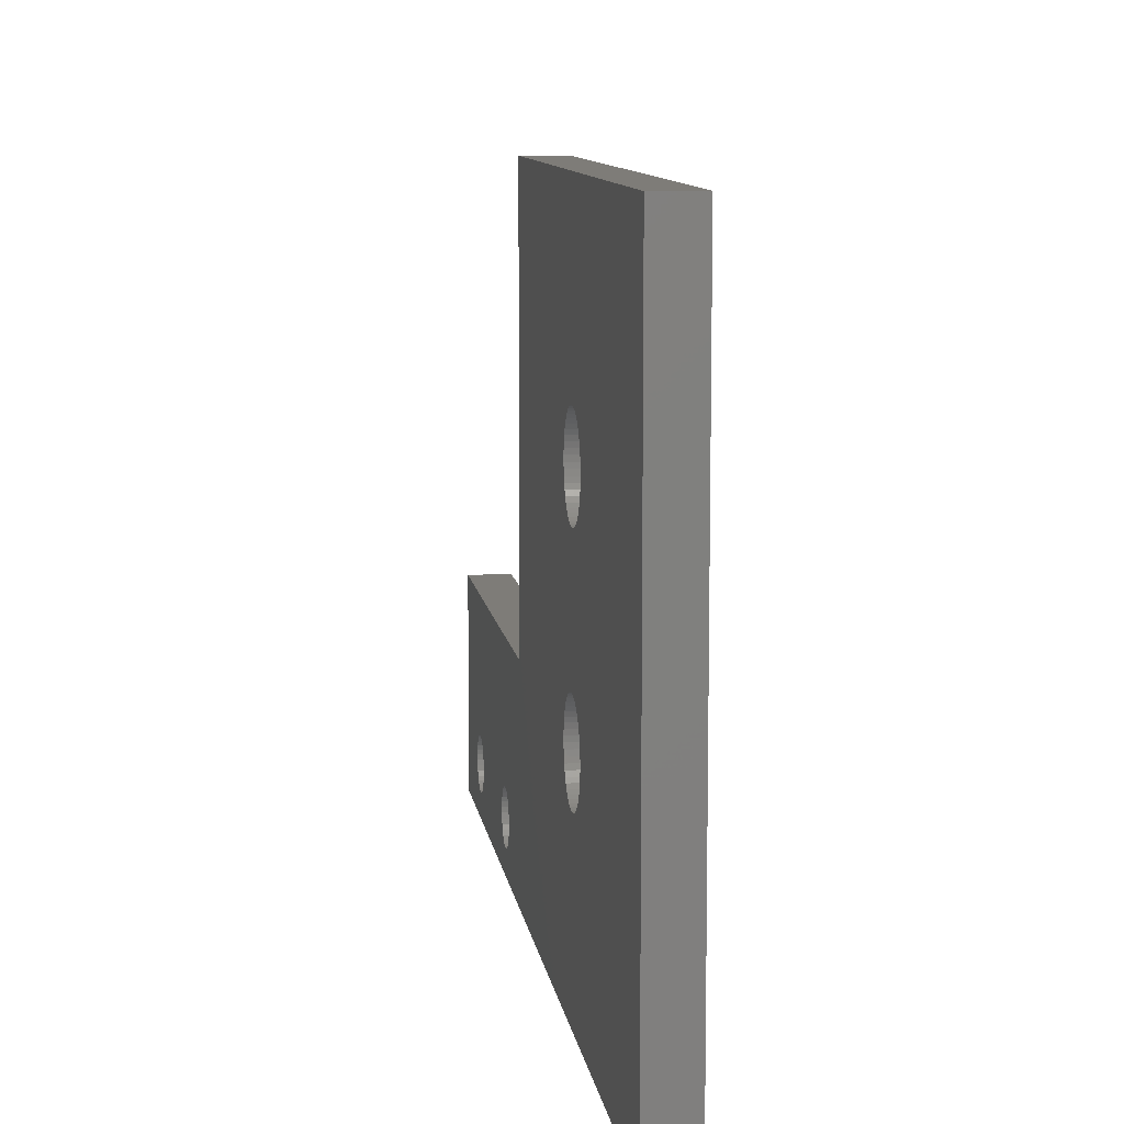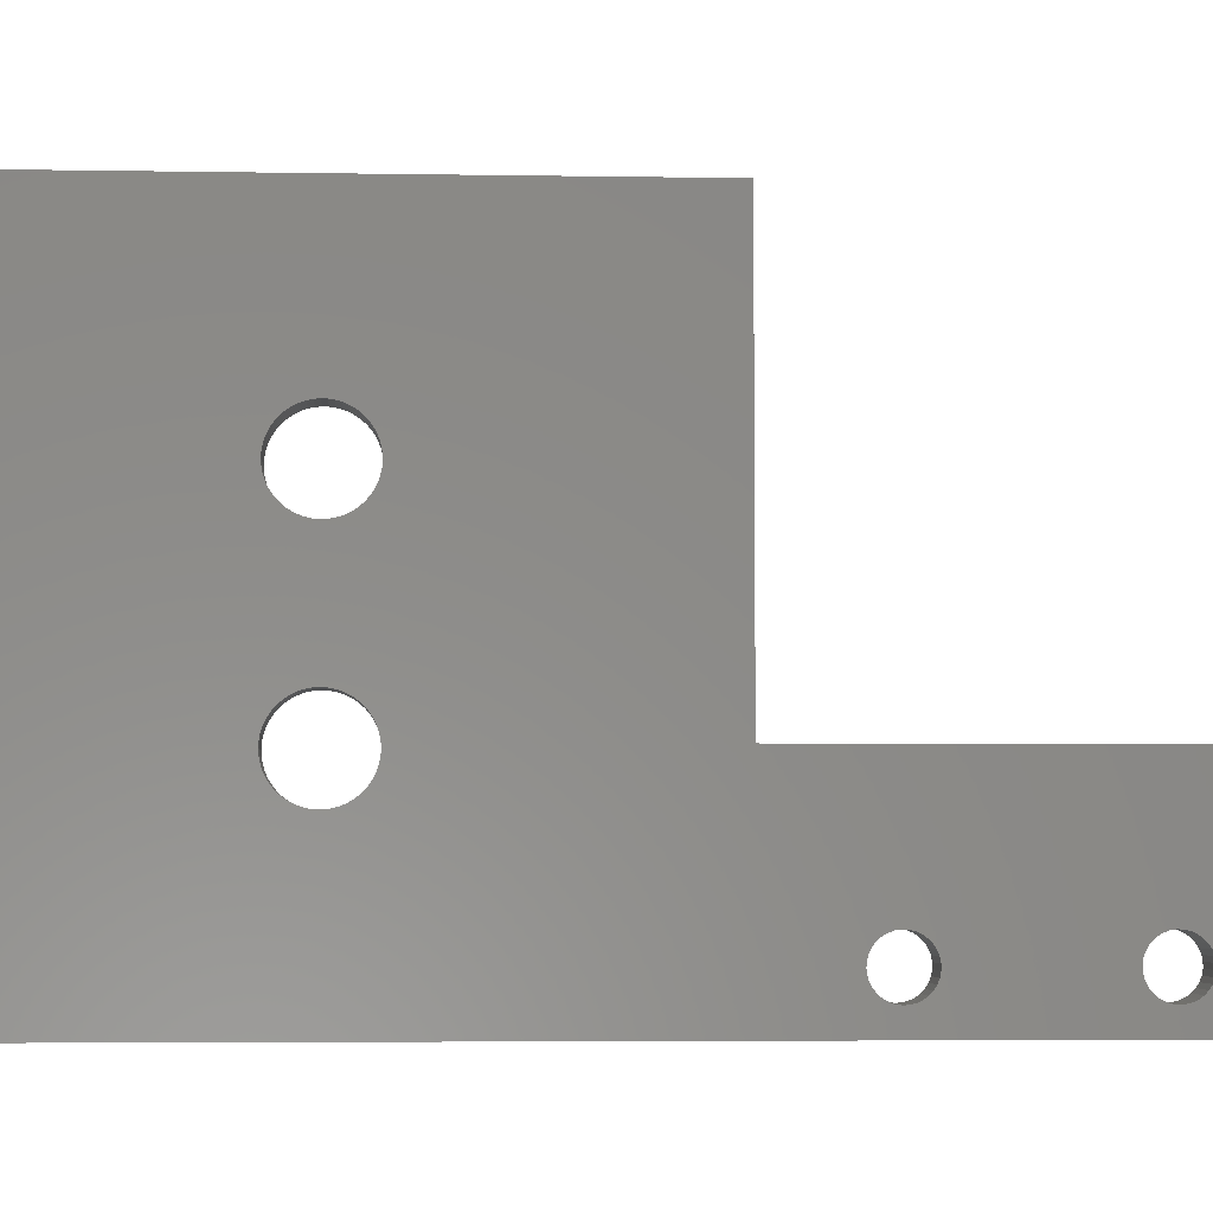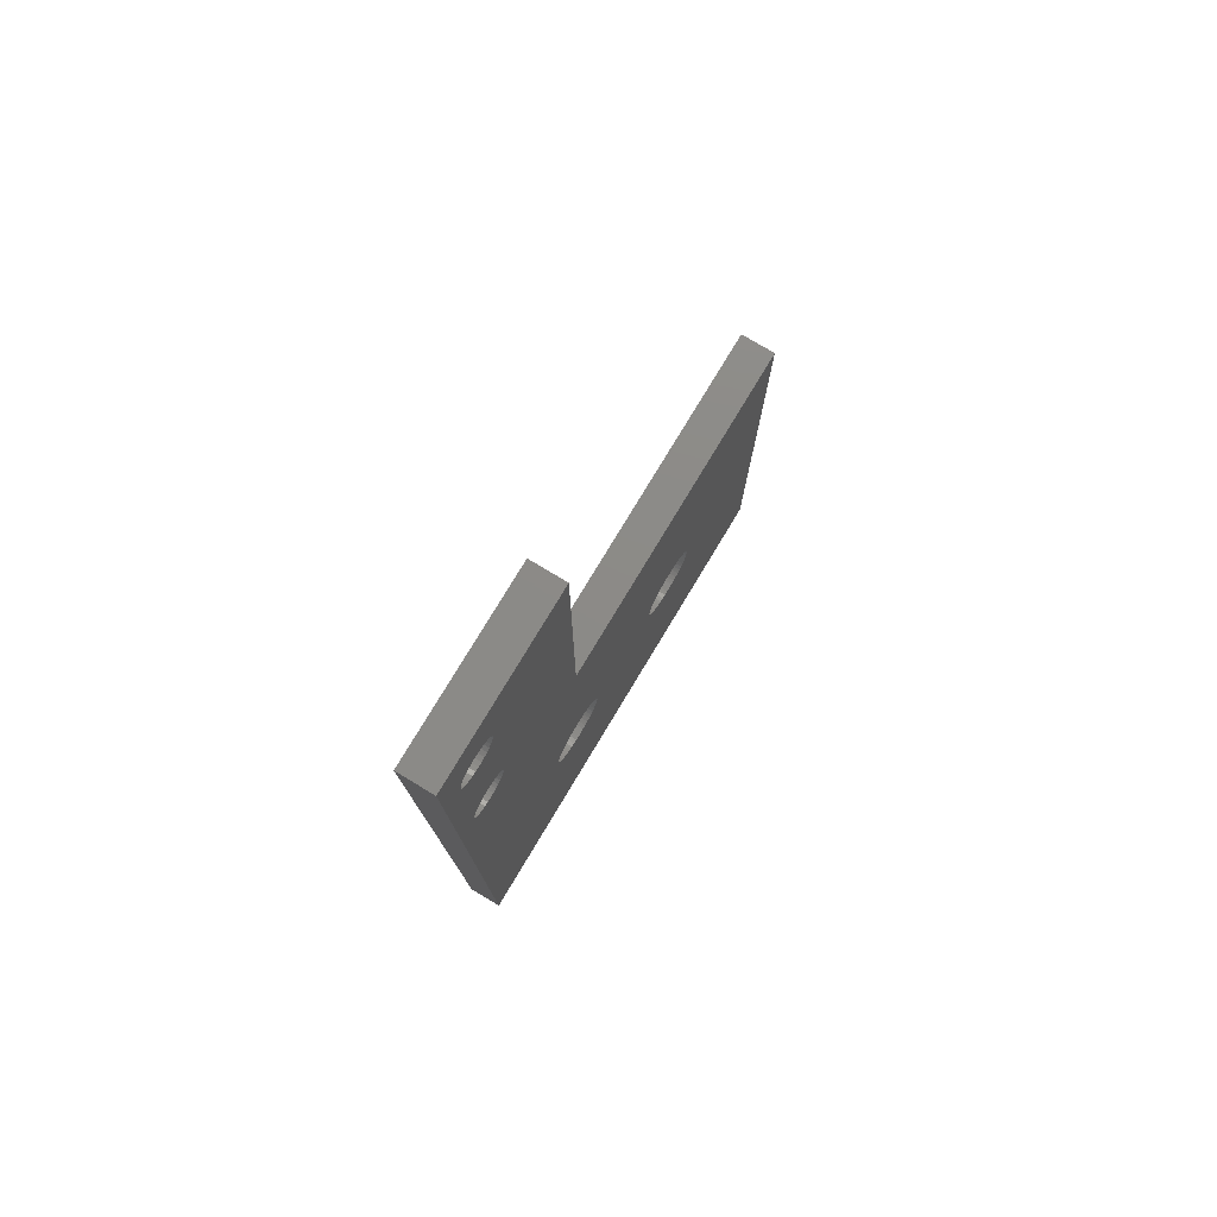
<metadata>
{"format":"stl","ext":"stl","renderer":"f3d","projection":"perspective","resolution":1024,"background":"white","views":[{"elev":9.7,"azim":172.3,"up":"+Y"},{"elev":-4.7,"azim":-93.1,"up":"+Y"},{"elev":77.1,"azim":31.0,"up":"+Z"}]}
</metadata>
<code>
# stl→obj: 356 verts, 724 faces
v 0 0 0
v 0 0 49.8
v 0 1.201 35.04
v 0 1.237 34.79
v 0 1.317 34.56
v 0 1.441 34.35
v 0 1.603 34.16
v 0 7.901 14.94
v 0 10 12.9
v 0 10.25 12.91
v 0 10.49 12.96
v 0 30 0
v 2 30 0
v 0 7.923 14.69
v 0 7.974 14.45
v 0 8.054 14.21
v 0 8.161 13.99
v 0 8.294 13.78
v 0 8.451 13.58
v 0 8.629 13.41
v 0 8.827 13.26
v 0 9.041 13.13
v 0 9.269 13.03
v 0 9.507 12.96
v 0 9.752 12.91
v 2 0 0
v 2 0 49.8
v 0 1.201 44.64
v 0 1.213 35.28
v 0 1.213 44.88
v 0 1.272 45.13
v 0 1.374 45.35
v 0 1.518 45.55
v 0 1.696 45.72
v 0 1.904 45.86
v 0 10.2 49.8
v 0 3.096 45.86
v 0 2.134 45.95
v 0 2.376 45.99
v 0 2.624 45.99
v 0 2.866 45.95
v 2 1.201 35.04
v 2 1.237 34.79
v 2 1.201 44.64
v 0 1.237 44.39
v 2 1.237 44.39
v 0 1.272 35.53
v 2 1.213 35.28
v 2 1.213 44.88
v 2 1.317 34.56
v 0 1.317 44.16
v 2 1.317 44.16
v 0 1.374 35.75
v 2 1.272 35.53
v 2 1.272 45.13
v 2 1.441 34.35
v 0 1.441 43.95
v 2 1.441 43.95
v 0 1.518 35.95
v 2 1.374 35.75
v 2 1.374 45.35
v 2 1.603 34.16
v 0 1.603 43.76
v 2 1.603 43.76
v 0 1.696 36.12
v 2 1.696 36.12
v 2 1.518 35.95
v 2 1.696 45.72
v 2 1.518 45.55
v 0 1.797 34.01
v 0 1.797 43.61
v 0 1.904 36.26
v 2 1.904 36.26
v 2 1.904 45.86
v 0 2.017 33.89
v 2 1.797 34.01
v 0 2.017 43.49
v 2 1.797 43.61
v 0 2.134 36.35
v 2 2.134 36.35
v 2 2.134 45.95
v 2 10 12.9
v 2 9.752 12.91
v 0 10.12 17.1
v 0 10.2 30
v 0 10.37 17.07
v 2 10.37 17.07
v 2 10.12 17.1
v 2 10.2 30
v 0 10.61 17.01
v 0 10.85 16.92
v 0 11.07 16.81
v 0 18.93 16.81
v 0 19.15 16.92
v 0 19.39 17.01
v 0 19.63 17.07
v 0 19.88 17.1
v 0 30 30
v 2 10.2 49.8
v 2 10.25 12.91
v 2 10.61 17.01
v 0 10.73 13.03
v 2 10.49 12.96
v 2 10.85 16.92
v 0 10.96 13.13
v 0 19.04 13.13
v 0 19.27 13.03
v 2 10.73 13.03
v 2 11.07 16.81
v 0 11.17 13.26
v 0 18.83 13.26
v 2 10.96 13.13
v 0 11.27 16.67
v 2 11.27 16.67
v 0 18.73 16.67
v 0 11.37 13.41
v 0 18.63 13.41
v 2 11.17 13.26
v 0 11.46 16.51
v 2 11.46 16.51
v 0 18.54 16.51
v 0 11.55 13.58
v 0 18.45 13.58
v 2 11.37 13.41
v 0 11.63 16.32
v 0 18.37 16.32
v 0 11.71 13.78
v 2 11.55 13.58
v 2 11.71 13.78
v 0 11.78 16.12
v 2 11.63 16.32
v 0 11.84 13.99
v 0 18.29 13.78
v 2 11.84 13.99
v 0 11.9 15.9
v 2 11.78 16.12
v 0 18.22 16.12
v 0 11.95 14.21
v 0 18.16 13.99
v 2 11.95 14.21
v 0 11.99 15.67
v 2 11.9 15.9
v 0 18.1 15.9
v 0 12.03 14.45
v 0 18.05 14.21
v 2 12.03 14.45
v 0 12.05 15.43
v 2 11.99 15.67
v 0 18.01 15.67
v 0 12.08 14.69
v 0 17.97 14.45
v 2 12.08 14.69
v 0 12.09 15.19
v 2 12.05 15.43
v 0 17.95 15.43
v 0 12.1 14.94
v 0 17.92 14.69
v 2 12.1 14.94
v 2 12.09 15.19
v 0 17.91 15.19
v 0 17.9 14.94
v 2 17.9 14.94
v 2 17.92 14.69
v 2 17.91 15.19
v 2 17.97 14.45
v 2 17.95 15.43
v 2 18.05 14.21
v 2 18.01 15.67
v 2 18.16 13.99
v 2 18.1 15.9
v 2 18.29 13.78
v 2 18.22 16.12
v 2 18.45 13.58
v 2 18.37 16.32
v 2 18.73 16.67
v 2 18.54 16.51
v 2 18.63 13.41
v 2 18.93 16.81
v 2 18.83 13.26
v 2 19.15 16.92
v 2 19.04 13.13
v 2 19.39 17.01
v 0 19.51 12.96
v 2 19.27 13.03
v 2 19.63 17.07
v 0 19.75 12.91
v 2 19.51 12.96
v 2 19.88 17.1
v 0 20 12.9
v 2 19.75 12.91
v 0 20.12 17.1
v 2 20.12 17.1
v 0 2.254 33.82
v 2 2.017 33.89
v 0 2.254 43.42
v 2 2.017 43.49
v 0 2.376 36.39
v 2 2.376 36.39
v 2 2.376 45.99
v 0 2.5 33.8
v 2 2.254 33.82
v 0 2.5 43.4
v 2 2.254 43.42
v 0 2.624 36.39
v 2 2.624 36.39
v 2 2.624 45.99
v 0 2.746 33.82
v 2 2.5 33.8
v 0 2.746 43.42
v 2 2.5 43.4
v 0 2.866 36.35
v 2 2.866 36.35
v 2 2.866 45.95
v 0 2.983 33.89
v 2 2.746 33.82
v 0 2.983 43.49
v 2 2.746 43.42
v 0 3.096 36.26
v 2 3.096 36.26
v 2 3.096 45.86
v 0 3.203 34.01
v 2 2.983 33.89
v 0 3.203 43.61
v 2 2.983 43.49
v 0 20.25 12.91
v 2 20 12.9
v 0 20.37 17.07
v 2 20.37 17.07
v 0 20.49 12.96
v 2 20.25 12.91
v 0 20.61 17.01
v 2 20.61 17.01
v 0 20.73 13.03
v 2 20.49 12.96
v 0 20.85 16.92
v 2 20.85 16.92
v 0 20.96 13.13
v 2 20.73 13.03
v 0 21.07 16.81
v 2 21.07 16.81
v 0 21.17 13.26
v 2 20.96 13.13
v 0 21.27 16.67
v 2 21.27 16.67
v 0 21.37 13.41
v 2 21.17 13.26
v 0 21.46 16.51
v 2 21.46 16.51
v 0 21.55 13.58
v 2 21.37 13.41
v 0 21.63 16.32
v 0 21.71 13.78
v 2 21.55 13.58
v 2 21.71 13.78
v 0 21.78 16.12
v 2 21.63 16.32
v 0 21.84 13.99
v 2 21.84 13.99
v 0 21.9 15.9
v 2 21.78 16.12
v 0 21.95 14.21
v 2 21.95 14.21
v 0 21.99 15.67
v 2 21.9 15.9
v 0 22.03 14.45
v 2 22.03 14.45
v 0 22.05 15.43
v 2 21.99 15.67
v 0 22.08 14.69
v 2 22.08 14.69
v 0 22.09 15.19
v 2 22.05 15.43
v 0 22.1 14.94
v 2 22.1 14.94
v 2 22.09 15.19
v 0 3.304 36.12
v 2 3.304 36.12
v 0 3.304 45.72
v 2 3.304 45.72
v 0 3.397 34.16
v 2 3.203 34.01
v 0 3.397 43.76
v 2 3.203 43.61
v 0 3.482 35.95
v 2 3.482 35.95
v 0 3.482 45.55
v 2 3.482 45.55
v 0 3.559 34.35
v 2 3.397 34.16
v 2 3.559 34.35
v 0 3.559 43.95
v 2 3.397 43.76
v 2 3.559 43.95
v 0 3.626 35.75
v 0 3.626 45.35
v 0 3.683 34.56
v 2 3.683 34.56
v 0 3.683 44.16
v 2 3.683 44.16
v 0 3.728 35.53
v 2 3.626 35.75
v 0 3.728 45.13
v 2 3.626 45.35
v 0 3.763 34.79
v 2 3.763 34.79
v 0 3.763 44.39
v 2 3.763 44.39
v 0 3.787 35.28
v 2 3.728 35.53
v 0 3.787 44.88
v 2 3.728 45.13
v 0 3.799 35.04
v 2 3.799 35.04
v 0 3.799 44.64
v 2 3.799 44.64
v 2 3.787 35.28
v 2 3.787 44.88
v 0 8.537 16.51
v 0 7.908 15.19
v 0 7.945 15.43
v 0 8.011 15.67
v 0 8.104 15.9
v 0 8.224 16.12
v 0 8.369 16.32
v 2 30 30
v 2 7.901 14.94
v 2 7.923 14.69
v 2 7.908 15.19
v 2 7.974 14.45
v 2 7.945 15.43
v 2 8.054 14.21
v 2 8.011 15.67
v 2 8.161 13.99
v 2 8.104 15.9
v 2 8.294 13.78
v 2 8.224 16.12
v 2 8.451 13.58
v 2 8.369 16.32
v 0 8.726 16.67
v 2 8.726 16.67
v 2 8.537 16.51
v 2 8.629 13.41
v 0 8.932 16.81
v 2 8.932 16.81
v 2 8.827 13.26
v 0 9.153 16.92
v 2 9.153 16.92
v 2 9.041 13.13
v 0 9.387 17.01
v 2 9.387 17.01
v 2 9.269 13.03
v 0 9.629 17.07
v 2 9.629 17.07
v 2 9.507 12.96
v 0 9.876 17.1
v 2 9.876 17.1
f 1 2 3
f 1 3 4
f 1 4 5
f 1 5 6
f 1 6 7
f 1 7 8
f 1 9 10
f 1 10 11
f 1 11 12
f 1 12 13
f 1 8 14
f 1 14 15
f 1 15 16
f 1 16 17
f 1 17 18
f 1 18 19
f 1 19 20
f 1 20 21
f 1 21 22
f 1 22 23
f 1 23 24
f 1 24 25
f 1 25 9
f 1 26 27
f 1 27 2
f 1 13 26
f 2 28 29
f 2 29 3
f 2 30 28
f 2 31 30
f 2 32 31
f 2 33 32
f 2 34 33
f 2 35 34
f 2 36 37
f 2 38 35
f 2 39 38
f 2 40 39
f 2 41 40
f 2 37 41
f 2 27 36
f 3 29 42
f 3 42 43
f 3 43 4
f 28 30 44
f 28 45 29
f 28 44 46
f 28 46 45
f 29 45 47
f 29 47 48
f 29 48 42
f 30 31 49
f 30 49 44
f 4 43 50
f 4 50 5
f 45 51 47
f 45 46 52
f 45 52 51
f 47 51 53
f 47 53 54
f 47 54 48
f 31 32 55
f 31 55 49
f 5 50 56
f 5 56 6
f 51 57 53
f 51 52 58
f 51 58 57
f 53 57 59
f 53 59 60
f 53 60 54
f 32 33 61
f 32 61 55
f 6 56 62
f 6 62 7
f 57 63 59
f 57 58 64
f 57 64 63
f 59 63 65
f 59 65 66
f 59 67 60
f 59 66 67
f 33 34 68
f 33 69 61
f 33 68 69
f 7 70 8
f 7 62 70
f 63 71 65
f 63 64 71
f 65 71 72
f 65 72 73
f 65 73 66
f 34 35 74
f 34 74 68
f 70 75 8
f 70 62 76
f 70 76 75
f 71 77 72
f 71 64 78
f 71 78 77
f 72 77 79
f 72 79 80
f 72 80 73
f 35 38 81
f 35 81 74
f 9 82 10
f 9 83 82
f 84 85 86
f 84 86 87
f 84 87 88
f 85 36 89
f 85 90 86
f 85 91 90
f 85 92 91
f 85 93 92
f 85 94 93
f 85 95 94
f 85 96 95
f 85 97 96
f 85 98 97
f 85 89 98
f 36 27 99
f 36 99 89
f 10 82 100
f 10 100 11
f 86 90 101
f 86 101 87
f 11 102 12
f 11 100 103
f 11 103 102
f 90 91 104
f 90 104 101
f 102 105 106
f 102 106 107
f 102 107 12
f 102 103 108
f 102 108 105
f 91 92 109
f 91 109 104
f 105 110 111
f 105 111 106
f 105 108 112
f 105 112 110
f 92 113 114
f 92 115 113
f 92 93 115
f 92 114 109
f 110 116 117
f 110 117 111
f 110 112 118
f 110 118 116
f 113 119 120
f 113 121 119
f 113 115 121
f 113 120 114
f 116 122 123
f 116 123 117
f 116 118 124
f 116 124 122
f 119 125 120
f 119 126 125
f 119 121 126
f 122 127 123
f 122 124 128
f 122 128 129
f 122 129 127
f 125 130 131
f 125 126 130
f 125 131 120
f 127 132 133
f 127 133 123
f 127 129 134
f 127 134 132
f 130 135 136
f 130 137 135
f 130 126 137
f 130 136 131
f 132 138 139
f 132 139 133
f 132 134 140
f 132 140 138
f 135 141 142
f 135 143 141
f 135 137 143
f 135 142 136
f 138 144 145
f 138 145 139
f 138 140 146
f 138 146 144
f 141 147 148
f 141 149 147
f 141 143 149
f 141 148 142
f 144 150 151
f 144 151 145
f 144 146 152
f 144 152 150
f 147 153 154
f 147 155 153
f 147 149 155
f 147 154 148
f 150 156 157
f 150 157 151
f 150 152 158
f 150 158 156
f 153 156 159
f 153 160 156
f 153 155 160
f 153 159 154
f 156 161 157
f 156 160 161
f 156 158 159
f 161 160 162
f 161 162 163
f 161 163 157
f 160 155 164
f 160 164 162
f 157 163 165
f 157 165 151
f 155 149 166
f 155 166 164
f 151 165 167
f 151 167 145
f 149 143 168
f 149 168 166
f 145 167 169
f 145 169 139
f 143 137 170
f 143 170 168
f 139 169 171
f 139 171 133
f 137 126 172
f 137 172 170
f 133 171 173
f 133 173 123
f 126 121 174
f 126 174 172
f 123 173 117
f 121 115 175
f 121 176 174
f 121 175 176
f 117 173 177
f 117 177 111
f 115 93 178
f 115 178 175
f 111 177 179
f 111 179 106
f 93 94 180
f 93 180 178
f 106 179 181
f 106 181 107
f 94 95 182
f 94 182 180
f 107 183 12
f 107 181 184
f 107 184 183
f 95 96 185
f 95 185 182
f 183 186 12
f 183 184 187
f 183 187 186
f 96 97 188
f 96 188 185
f 186 189 12
f 186 187 190
f 186 190 189
f 97 191 192
f 97 98 191
f 97 192 188
f 75 193 8
f 75 76 194
f 75 194 193
f 77 195 79
f 77 78 196
f 77 196 195
f 79 195 197
f 79 197 198
f 79 198 80
f 38 39 199
f 38 199 81
f 193 200 8
f 193 194 201
f 193 201 200
f 195 202 197
f 195 196 203
f 195 203 202
f 197 202 204
f 197 204 205
f 197 205 198
f 39 40 206
f 39 206 199
f 200 207 8
f 200 201 208
f 200 208 207
f 202 209 204
f 202 203 210
f 202 210 209
f 204 209 211
f 204 211 212
f 204 212 205
f 40 41 213
f 40 213 206
f 207 214 8
f 207 208 215
f 207 215 214
f 209 216 211
f 209 210 217
f 209 217 216
f 211 216 218
f 211 218 219
f 211 219 212
f 41 37 220
f 41 220 213
f 214 221 8
f 214 215 222
f 214 222 221
f 216 223 218
f 216 217 224
f 216 224 223
f 189 225 12
f 189 190 226
f 189 226 225
f 191 227 228
f 191 98 227
f 191 228 192
f 225 229 12
f 225 226 230
f 225 230 229
f 227 231 232
f 227 98 231
f 227 232 228
f 229 233 12
f 229 230 234
f 229 234 233
f 231 235 236
f 231 98 235
f 231 236 232
f 233 237 12
f 233 234 238
f 233 238 237
f 235 239 240
f 235 98 239
f 235 240 236
f 237 241 12
f 237 238 242
f 237 242 241
f 239 243 244
f 239 98 243
f 239 244 240
f 241 245 12
f 241 242 246
f 241 246 245
f 243 247 248
f 243 98 247
f 243 248 244
f 245 249 12
f 245 246 250
f 245 250 249
f 247 251 248
f 247 98 251
f 249 252 12
f 249 250 253
f 249 253 254
f 249 254 252
f 251 255 256
f 251 98 255
f 251 256 248
f 252 257 12
f 252 254 258
f 252 258 257
f 255 259 260
f 255 98 259
f 255 260 256
f 257 261 12
f 257 258 262
f 257 262 261
f 259 263 264
f 259 98 263
f 259 264 260
f 261 265 12
f 261 262 266
f 261 266 265
f 263 267 268
f 263 98 267
f 263 268 264
f 265 269 12
f 265 266 270
f 265 270 269
f 267 271 272
f 267 98 271
f 267 272 268
f 269 273 12
f 269 270 274
f 269 274 273
f 271 273 275
f 271 98 273
f 271 275 272
f 273 98 12
f 273 274 275
f 218 223 276
f 218 276 277
f 218 277 219
f 37 36 278
f 37 278 279
f 37 279 220
f 221 280 8
f 221 222 281
f 221 281 280
f 223 282 276
f 223 224 283
f 223 283 282
f 276 282 284
f 276 284 285
f 276 285 277
f 278 36 286
f 278 286 287
f 278 287 279
f 280 288 8
f 280 281 289
f 280 289 290
f 280 290 288
f 282 291 284
f 282 283 292
f 282 292 293
f 282 293 291
f 284 291 294
f 284 294 285
f 286 36 295
f 286 295 287
f 288 296 8
f 288 290 297
f 288 297 296
f 291 298 294
f 291 293 299
f 291 299 298
f 294 298 300
f 294 300 301
f 294 301 285
f 295 36 302
f 295 302 303
f 295 303 287
f 296 304 8
f 296 297 305
f 296 305 304
f 298 85 300
f 298 306 85
f 298 299 307
f 298 307 306
f 300 85 308
f 300 308 309
f 300 309 301
f 302 36 310
f 302 310 311
f 302 311 303
f 304 312 8
f 304 305 313
f 304 313 312
f 306 314 85
f 306 307 315
f 306 315 314
f 308 85 312
f 308 312 316
f 308 316 309
f 310 36 314
f 310 314 317
f 310 317 311
f 312 85 318
f 312 319 8
f 312 320 319
f 312 321 320
f 312 322 321
f 312 323 322
f 312 324 323
f 312 318 324
f 312 313 316
f 314 36 85
f 314 315 317
f 12 98 13
f 98 89 325
f 98 325 13
f 8 319 326
f 8 326 327
f 8 327 14
f 319 320 328
f 319 328 326
f 14 327 329
f 14 329 15
f 320 321 330
f 320 330 328
f 15 329 331
f 15 331 16
f 321 322 332
f 321 332 330
f 16 331 333
f 16 333 17
f 322 323 334
f 322 334 332
f 17 333 335
f 17 335 18
f 323 324 336
f 323 336 334
f 18 335 337
f 18 337 19
f 324 318 338
f 324 338 336
f 19 337 20
f 318 85 339
f 318 339 340
f 318 341 338
f 318 340 341
f 20 337 342
f 20 342 21
f 339 85 343
f 339 343 344
f 339 344 340
f 21 342 345
f 21 345 22
f 343 85 346
f 343 346 347
f 343 347 344
f 22 345 348
f 22 348 23
f 346 85 349
f 346 349 350
f 346 350 347
f 23 348 351
f 23 351 24
f 349 85 352
f 349 352 353
f 349 353 350
f 24 351 354
f 24 354 25
f 352 85 355
f 352 355 356
f 352 356 353
f 25 354 83
f 25 83 9
f 355 84 88
f 355 85 84
f 355 88 356
f 26 42 27
f 26 43 42
f 26 50 43
f 26 56 50
f 26 62 56
f 26 82 83
f 26 100 82
f 26 103 100
f 26 13 103
f 26 326 328
f 26 328 62
f 26 327 326
f 26 329 327
f 26 331 329
f 26 333 331
f 26 335 333
f 26 337 335
f 26 342 337
f 26 345 342
f 26 348 345
f 26 351 348
f 26 354 351
f 26 83 354
f 27 42 48
f 27 44 49
f 27 48 44
f 27 49 55
f 27 55 61
f 27 61 69
f 27 69 68
f 27 68 74
f 27 74 81
f 27 81 199
f 27 199 206
f 27 206 213
f 27 213 220
f 27 220 99
f 44 48 46
f 48 54 46
f 46 54 52
f 54 60 52
f 52 60 58
f 60 67 58
f 58 67 64
f 67 66 64
f 62 328 330
f 62 330 76
f 64 66 78
f 66 73 78
f 76 330 332
f 76 332 334
f 76 334 194
f 78 73 196
f 73 80 196
f 88 87 89
f 89 87 101
f 89 101 104
f 89 104 109
f 89 109 178
f 89 178 180
f 89 180 182
f 89 182 185
f 89 185 188
f 89 188 325
f 103 13 108
f 108 181 112
f 108 184 181
f 108 13 184
f 112 179 118
f 112 181 179
f 109 114 175
f 109 175 178
f 118 177 124
f 118 179 177
f 114 120 176
f 114 176 175
f 124 173 128
f 124 177 173
f 120 131 174
f 120 174 176
f 128 173 129
f 131 136 174
f 129 171 134
f 129 173 171
f 136 142 172
f 136 172 174
f 134 169 140
f 134 171 169
f 142 148 170
f 142 170 172
f 140 167 146
f 140 169 167
f 148 154 168
f 148 168 170
f 146 165 152
f 146 167 165
f 154 159 166
f 154 166 168
f 152 163 158
f 152 165 163
f 159 158 164
f 159 164 166
f 158 162 164
f 158 163 162
f 184 13 187
f 187 13 190
f 190 13 226
f 188 192 325
f 194 334 336
f 194 336 201
f 196 80 203
f 80 198 203
f 201 336 338
f 201 338 341
f 201 341 208
f 203 198 210
f 198 205 210
f 208 89 215
f 208 341 340
f 208 340 89
f 210 205 217
f 205 212 217
f 215 89 222
f 217 212 224
f 212 219 224
f 222 89 281
f 224 219 283
f 226 13 230
f 192 228 325
f 230 13 234
f 228 232 325
f 234 13 238
f 232 236 325
f 238 13 242
f 236 240 325
f 242 13 246
f 240 244 325
f 246 13 250
f 244 248 325
f 250 13 253
f 248 256 325
f 253 13 254
f 256 260 325
f 254 13 258
f 260 264 325
f 258 13 262
f 264 268 325
f 262 13 266
f 268 272 325
f 266 13 270
f 272 275 325
f 270 13 274
f 275 274 325
f 274 13 325
f 219 277 283
f 220 279 99
f 281 89 289
f 283 277 292
f 277 285 292
f 279 287 99
f 289 89 290
f 292 285 293
f 285 301 293
f 287 303 99
f 290 89 297
f 293 301 299
f 301 309 299
f 303 311 99
f 297 89 305
f 299 89 99
f 299 99 307
f 299 309 89
f 309 316 89
f 311 317 99
f 305 89 313
f 307 99 315
f 316 313 89
f 317 315 99
f 340 344 89
f 344 347 89
f 347 350 89
f 350 353 89
f 353 356 89
f 356 88 89

</code>
